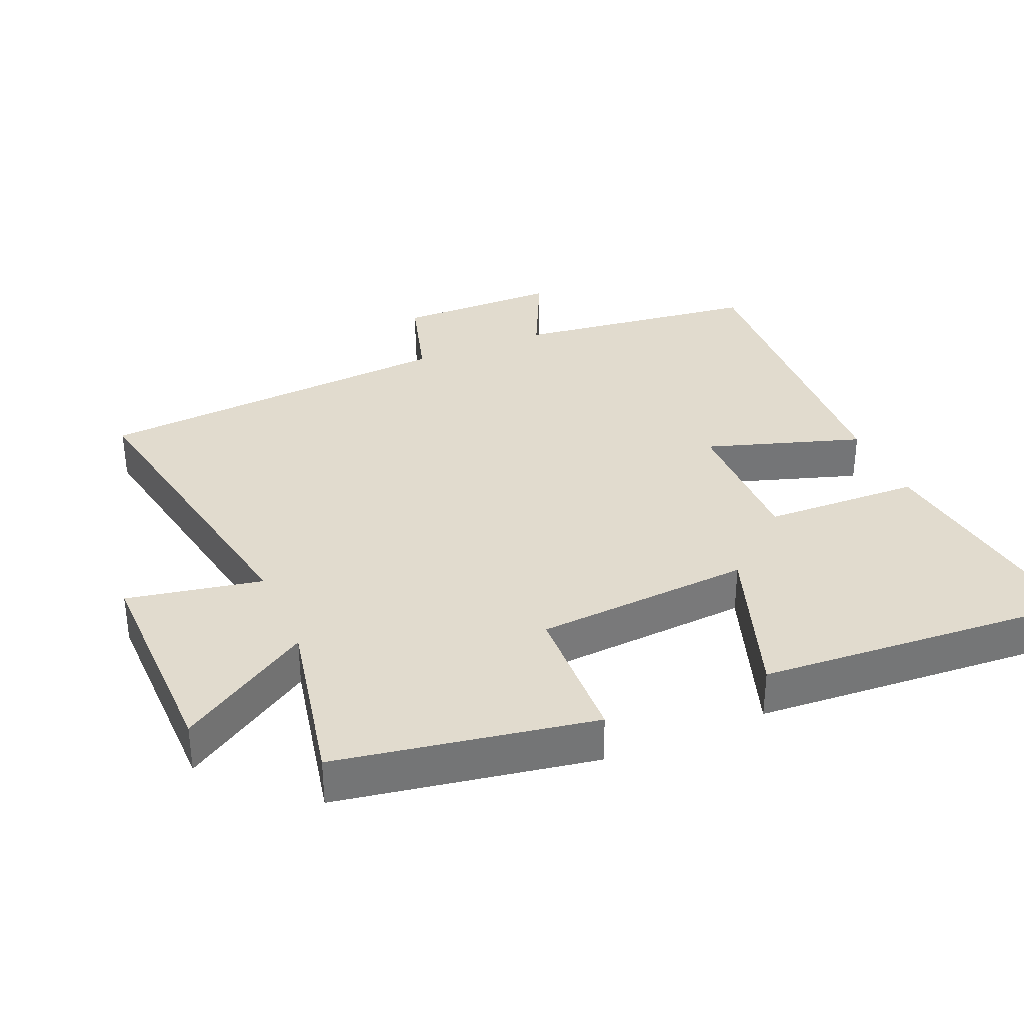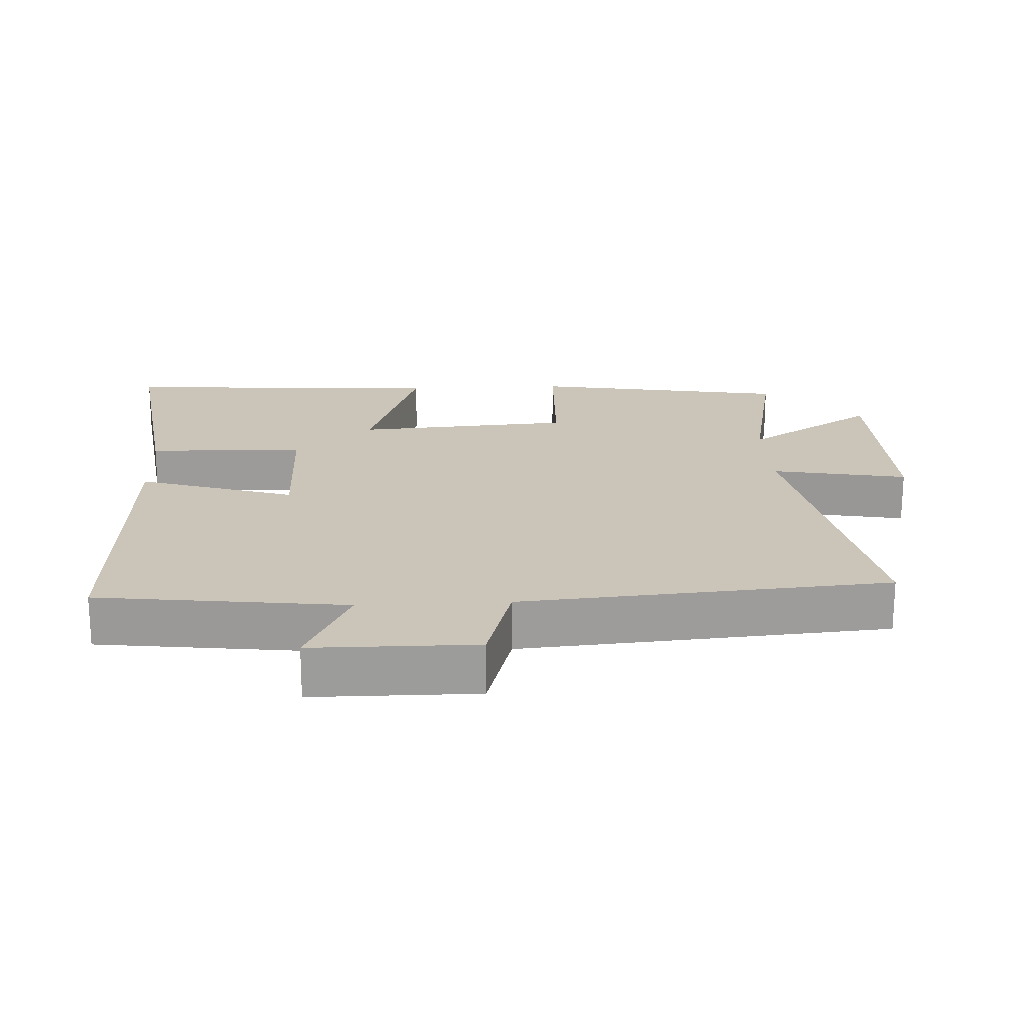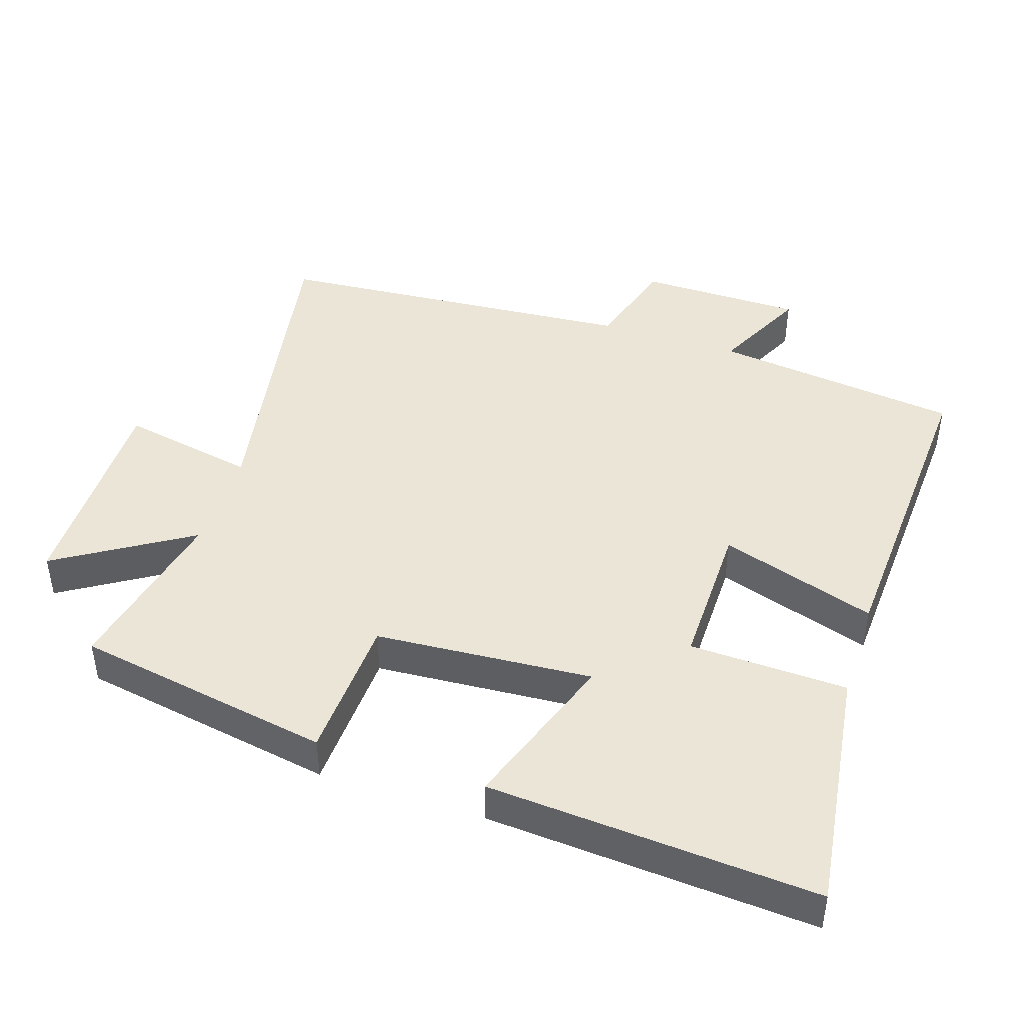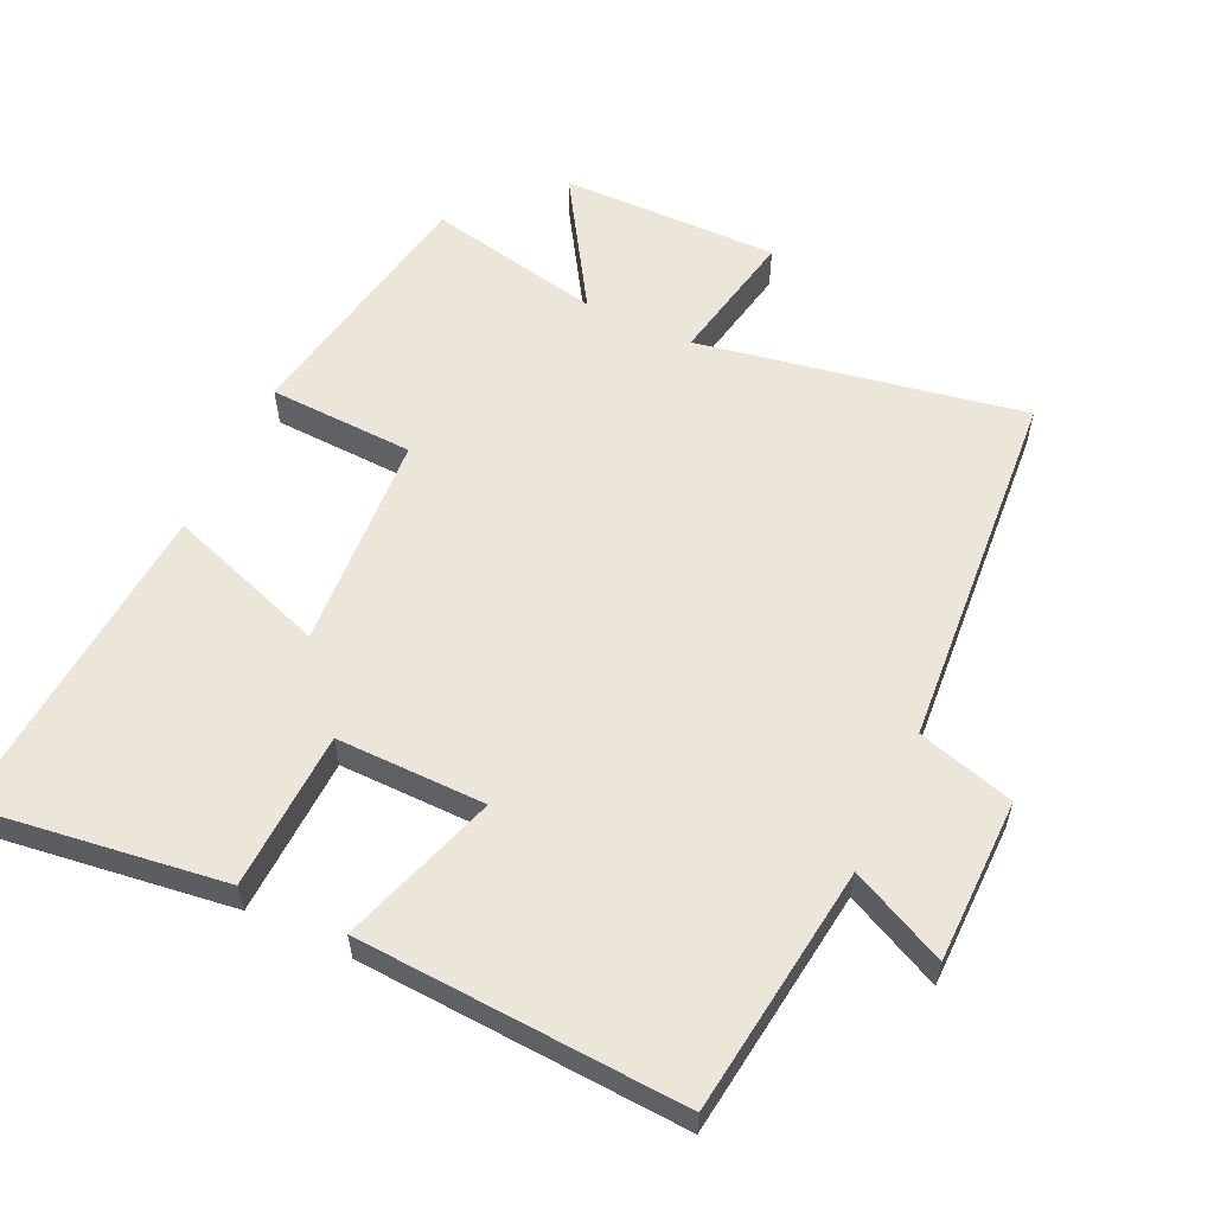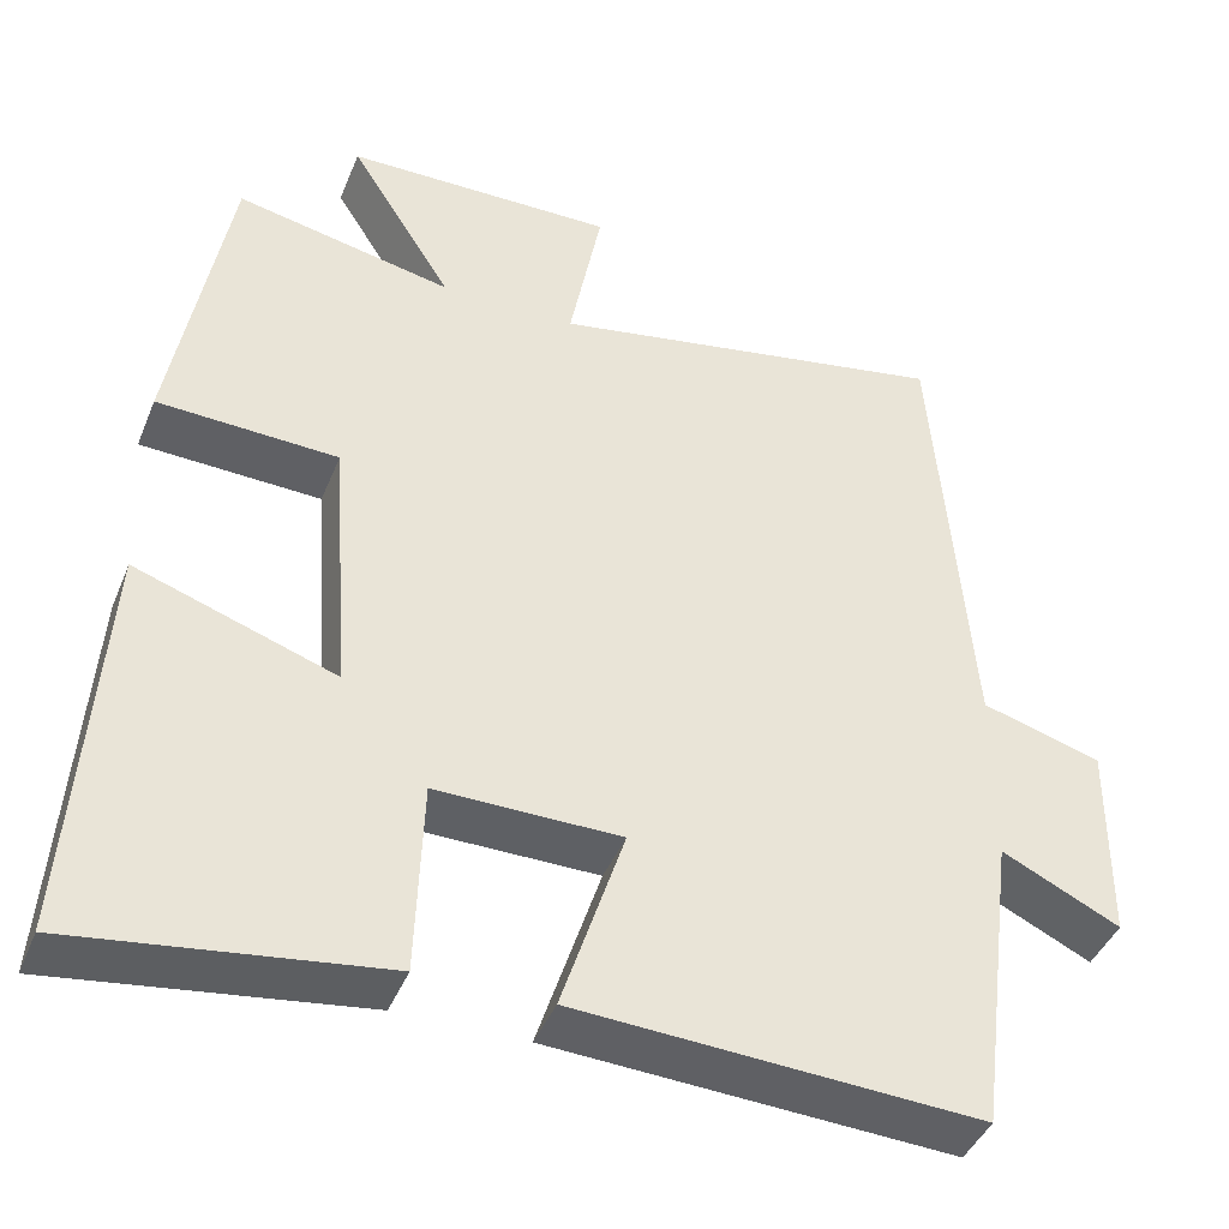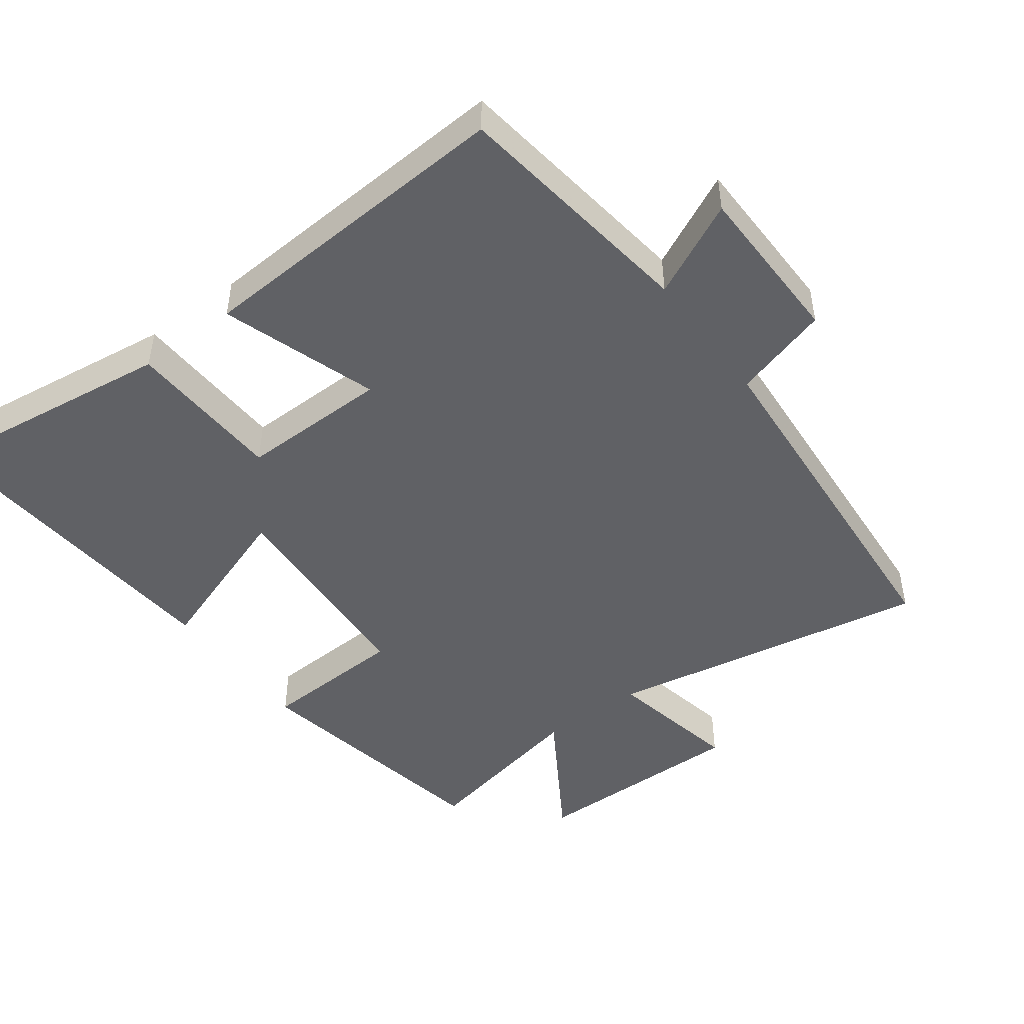
<metadata>
{"format":"obj","ext":"obj","renderer":"f3d","projection":"perspective","resolution":1024,"background":"white","views":[{"elev":33.9,"azim":66.8,"up":"+Y"},{"elev":20.3,"azim":-93.0,"up":"+Y"},{"elev":44.1,"azim":108.2,"up":"+Y"},{"elev":57.5,"azim":-154.8,"up":"+Y"},{"elev":-42.6,"azim":158.8,"up":"+Z"},{"elev":-47.2,"azim":-143.1,"up":"+Y"}]}
</metadata>
<code>
v 0.434 0.07 0.553
v 0.5 0.07 0.177
v 0.287 0.07 0.168
v 0.265 0.07 -0.15
v 0.5 0.07 -0.069
v 0.533 0.07 -0.549
v 0.172 0.07 -0.5
v 0.164 0.07 -0.269
v -0.054 0.07 -0.271
v 0.02 0.07 -0.5
v -0.454 0.07 -0.526
v -0.5 0.07 -0.163
v -0.639 0.07 -0.23
v -0.641 0.07 0.01
v -0.5 0.07 0.051
v -0.458 0.07 0.587
v 0.017 0.07 0.5
v -0.021 0.07 0.698
v 0.299 0.07 0.694
v 0.177 0.07 0.5
v 0.434 0 0.553
v 0.5 0 0.177
v 0.287 0 0.168
v 0.265 0 -0.15
v 0.5 0 -0.069
v 0.533 0 -0.549
v 0.172 0 -0.5
v 0.164 0 -0.269
v -0.054 0 -0.271
v 0.02 0 -0.5
v -0.454 0 -0.526
v -0.5 0 -0.163
v -0.639 0 -0.23
v -0.641 0 0.01
v -0.5 0 0.051
v -0.458 0 0.587
v 0.017 0 0.5
v -0.021 0 0.698
v 0.299 0 0.694
v 0.177 0 0.5
f 17 18 19 20
f 15 16 17
f 15 17 20
f 12 13 14 15
f 9 10 11 12
f 8 9 12 15
f 5 6 7 8
f 4 5 8
f 3 4 8 15
f 20 1 2 3
f 3 15 20
f 40 39 38 37
f 37 36 35
f 40 37 35
f 35 34 33 32
f 32 31 30 29
f 35 32 29 28
f 28 27 26 25
f 28 25 24
f 35 28 24 23
f 23 22 21 40
f 40 35 23
f 1 21 22 2
f 2 22 23 3
f 3 23 24 4
f 4 24 25 5
f 5 25 26 6
f 6 26 27 7
f 7 27 28 8
f 8 28 29 9
f 9 29 30 10
f 10 30 31 11
f 11 31 32 12
f 12 32 33 13
f 13 33 34 14
f 14 34 35 15
f 15 35 36 16
f 16 36 37 17
f 17 37 38 18
f 18 38 39 19
f 19 39 40 20
f 20 40 21 1

</code>
